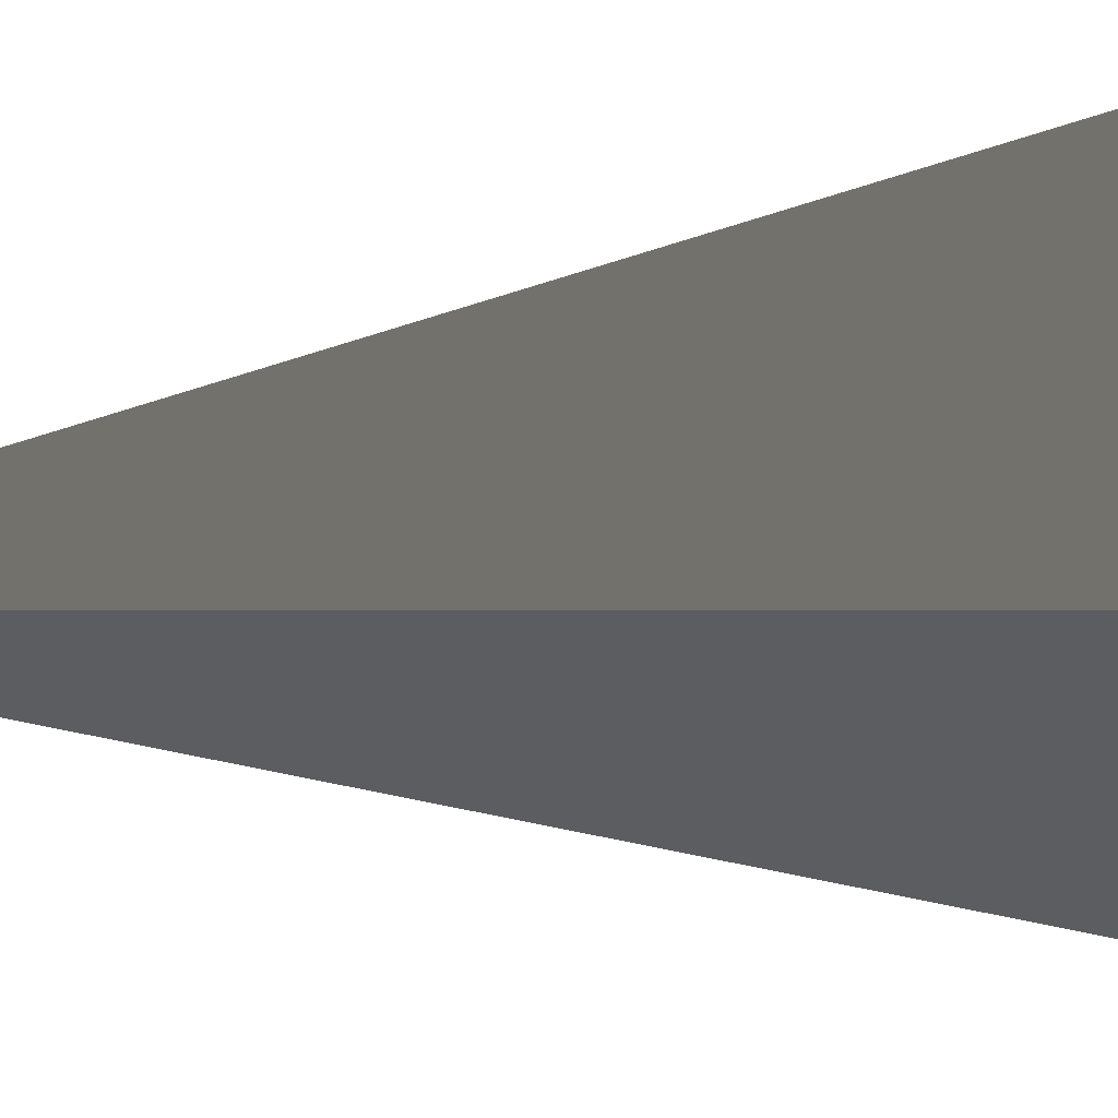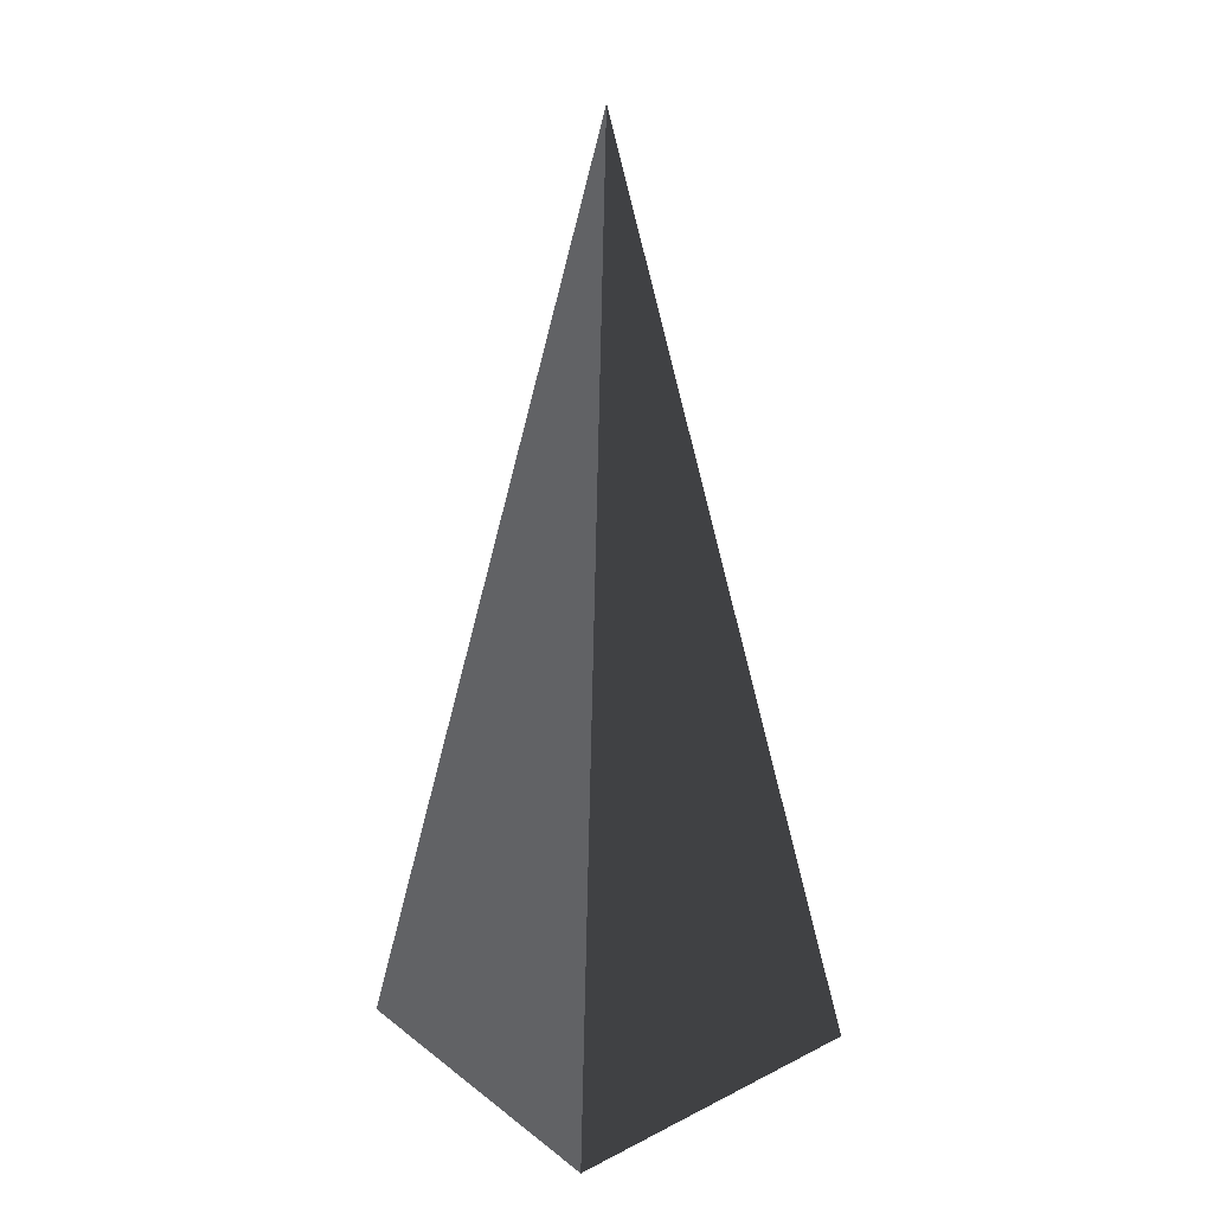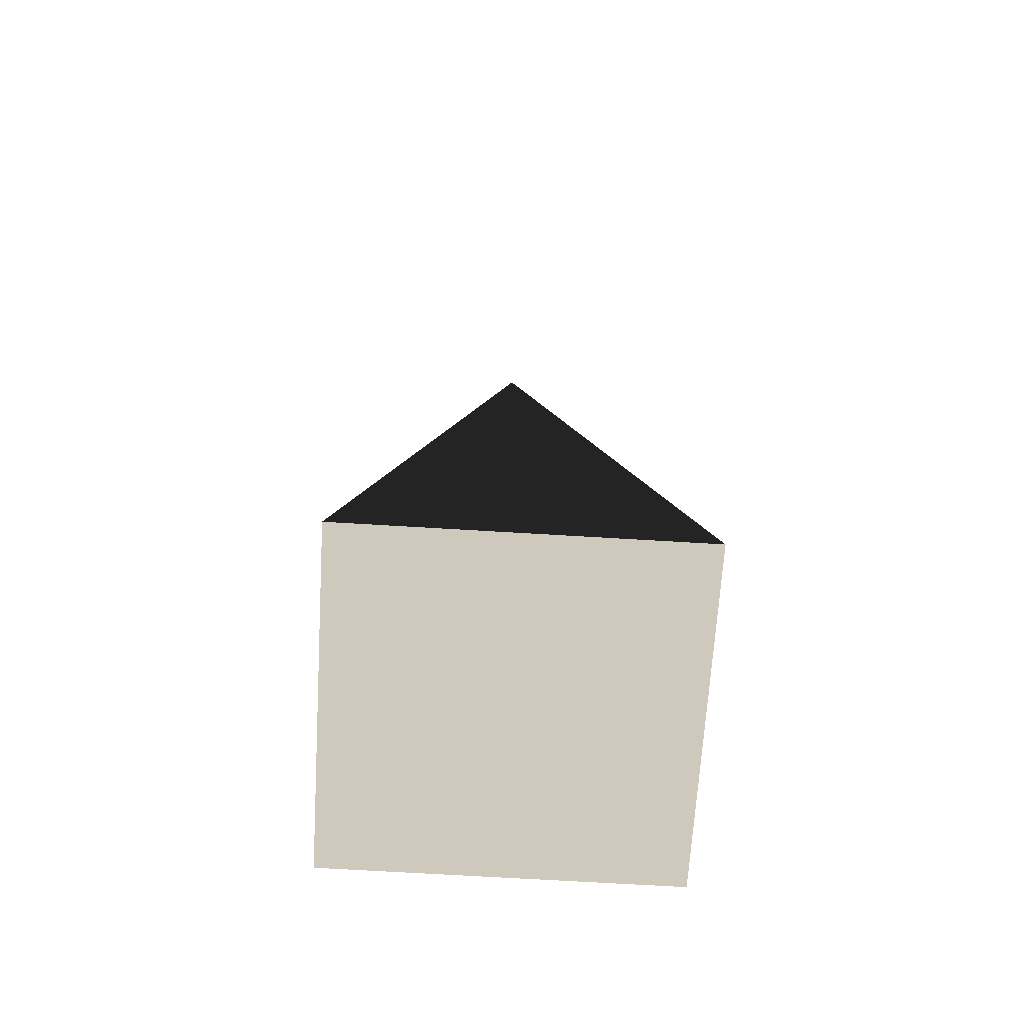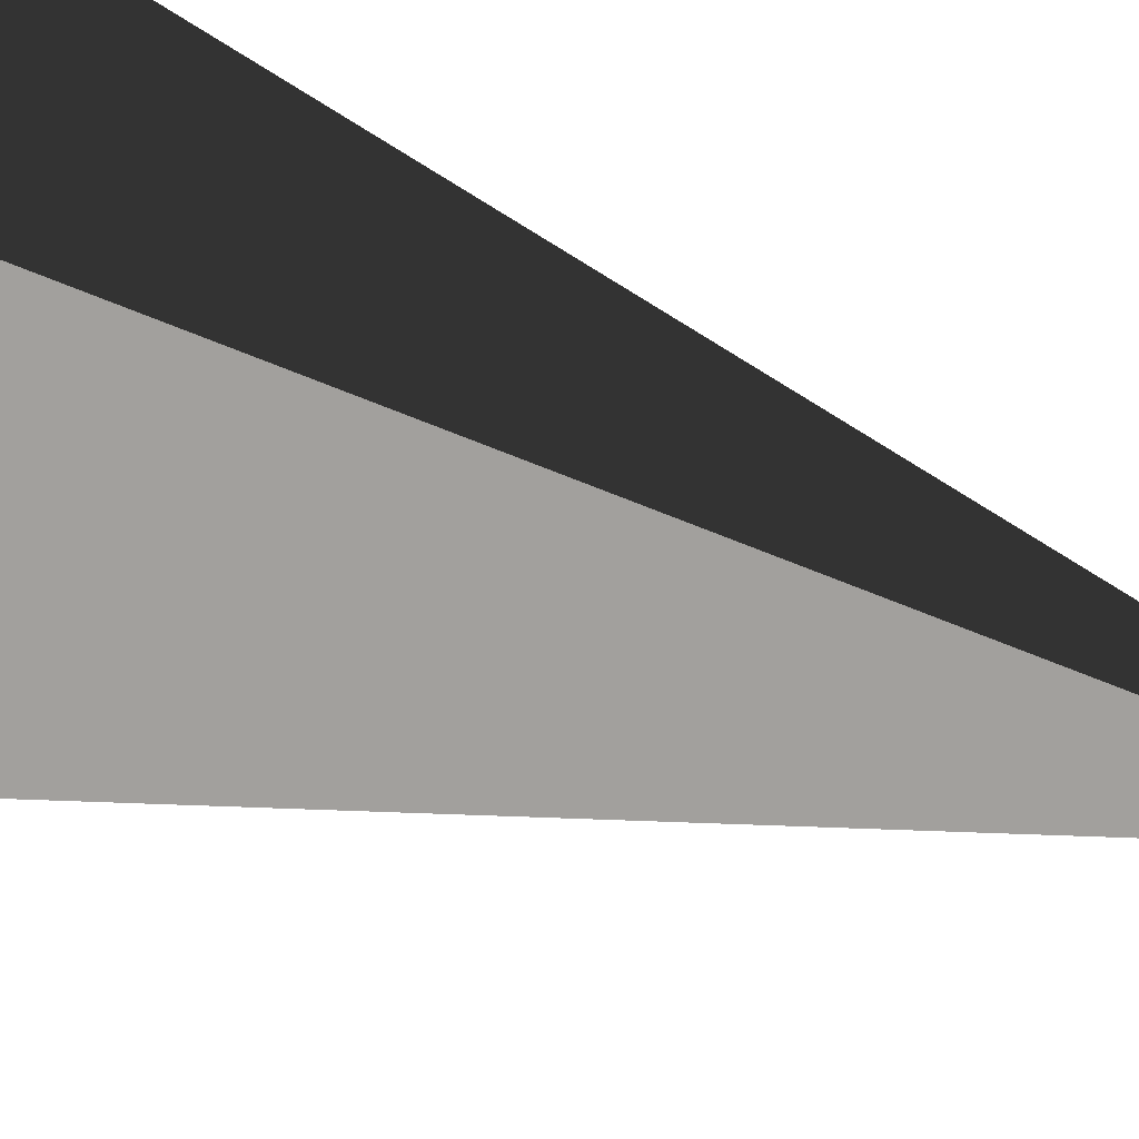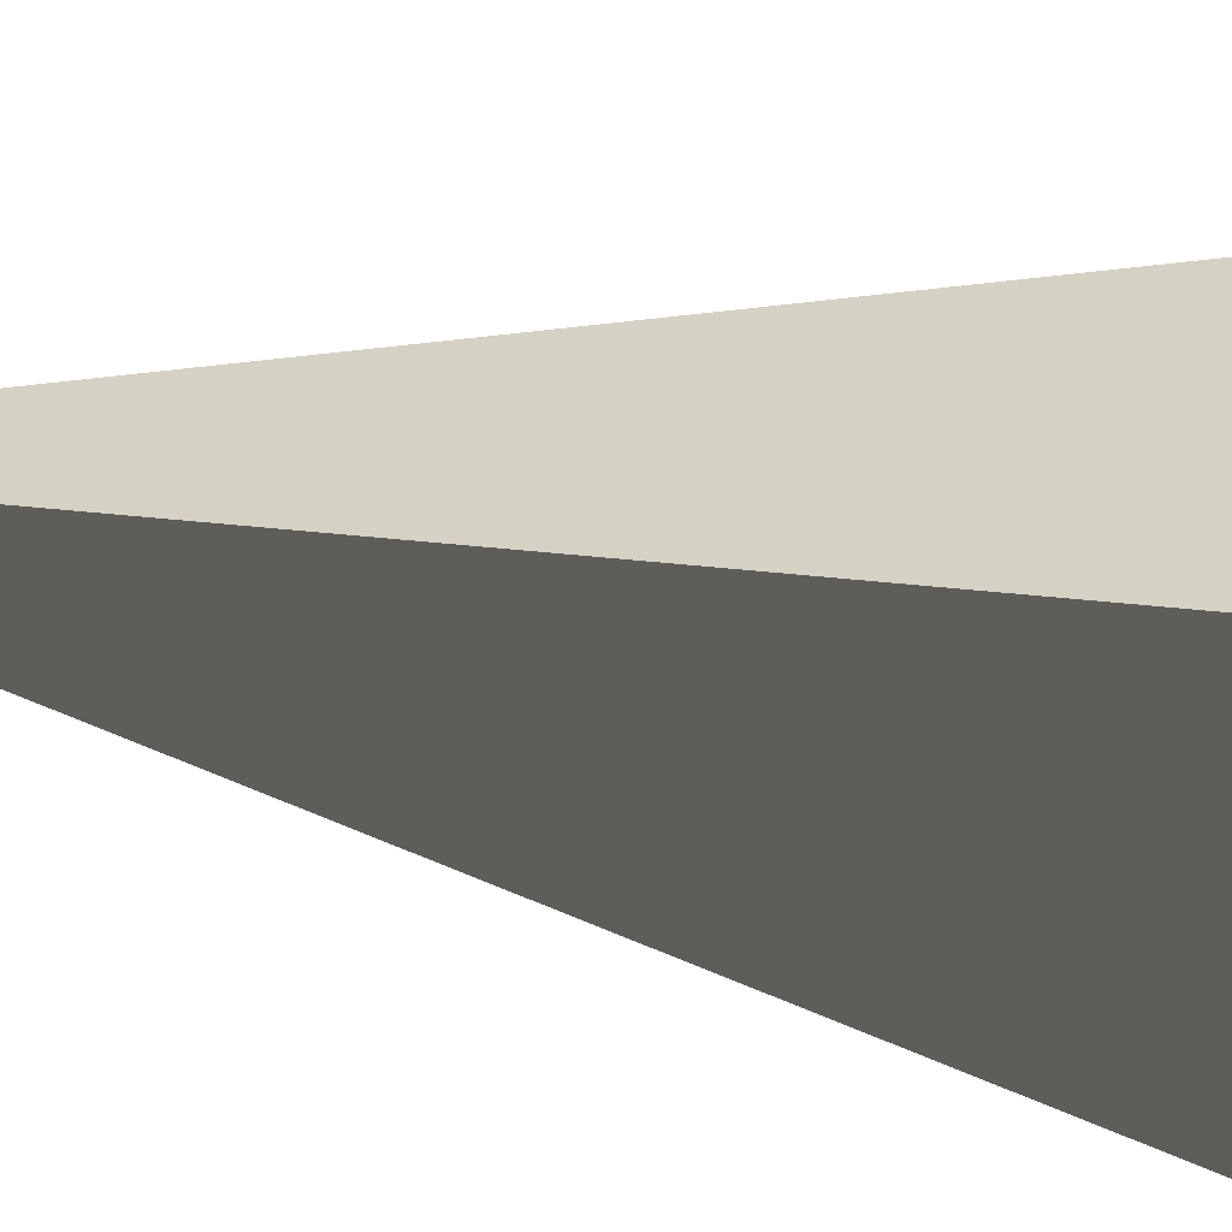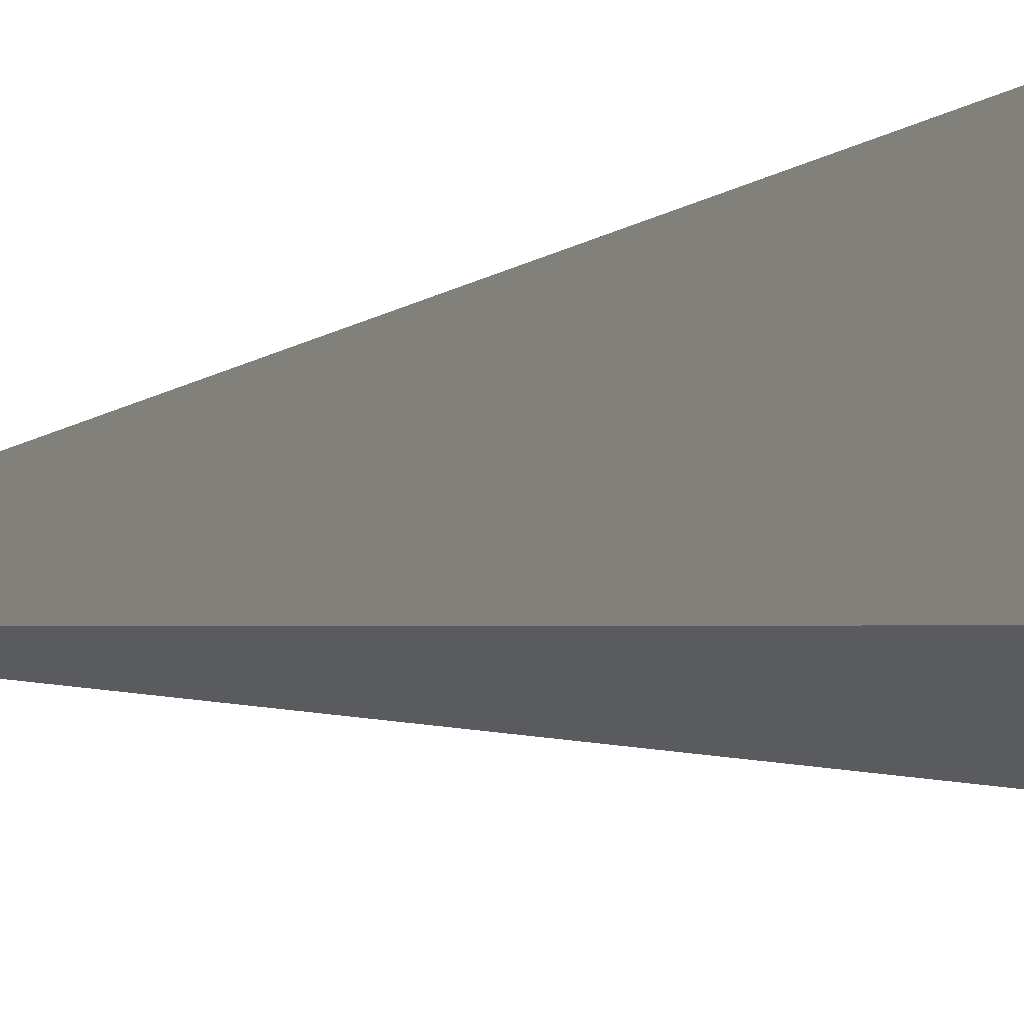
<metadata>
{"format":"obj","ext":"obj","renderer":"f3d","projection":"perspective","resolution":1024,"background":"white","views":[{"elev":55.1,"azim":86.7,"up":"+Y"},{"elev":24.3,"azim":140.7,"up":"+Z"},{"elev":-68.1,"azim":-3.5,"up":"+Z"},{"elev":19.6,"azim":-49.3,"up":"+Y"},{"elev":-55.0,"azim":80.6,"up":"+Y"},{"elev":70.2,"azim":83.1,"up":"+Y"}]}
</metadata>
<code>
v -5.965 -5.965 -11.43
v -5.965 5.965 -11.43
v -1.492e-06 -3.528e-06 21.53
v -5.965 5.965 -11.43
v 5.965 5.965 -11.43
v -1.492e-06 -3.528e-06 21.53
v 5.965 5.965 -11.43
v 5.965 -5.965 -11.43
v -1.492e-06 -3.528e-06 21.53
v 5.965 -5.965 -11.43
v -5.965 -5.965 -11.43
v -1.492e-06 -3.528e-06 21.53
v -5.965 5.965 -11.43
v -5.965 -5.965 -11.43
v 5.965 -5.965 -11.43
v 5.965 5.965 -11.43
g Cube_083_2141_416
f 1 3 2
f 4 6 5
f 7 9 8
f 10 12 11
f 13 15 14
f 13 16 15

</code>
